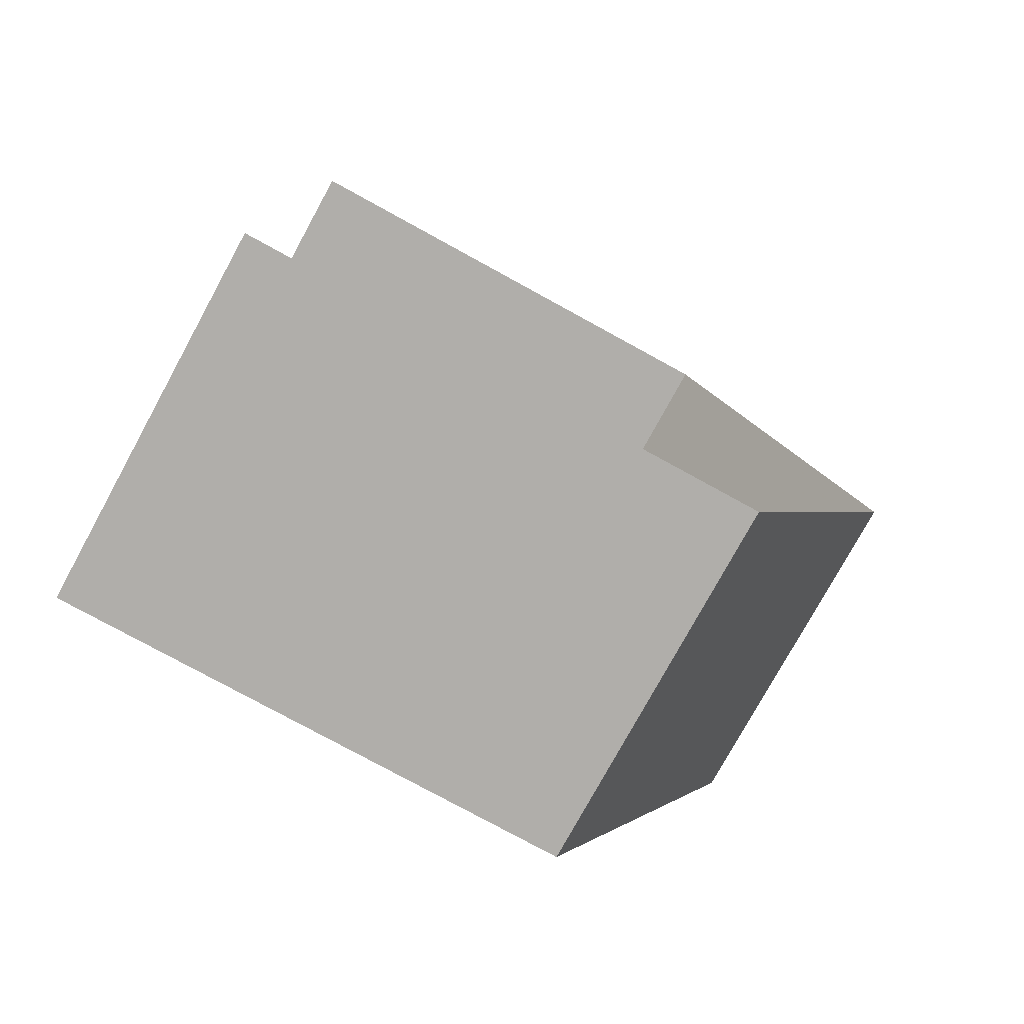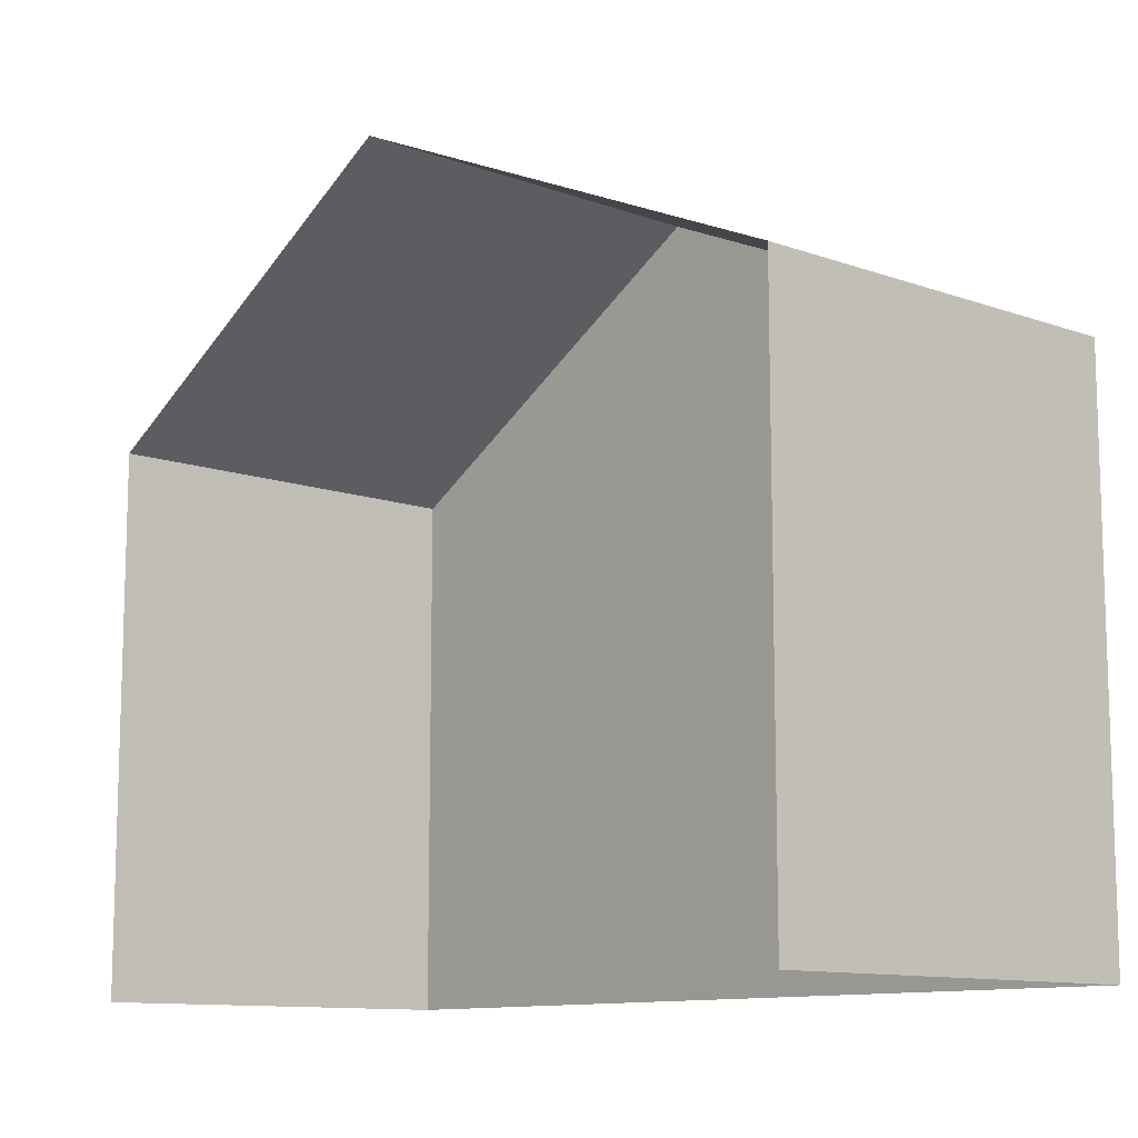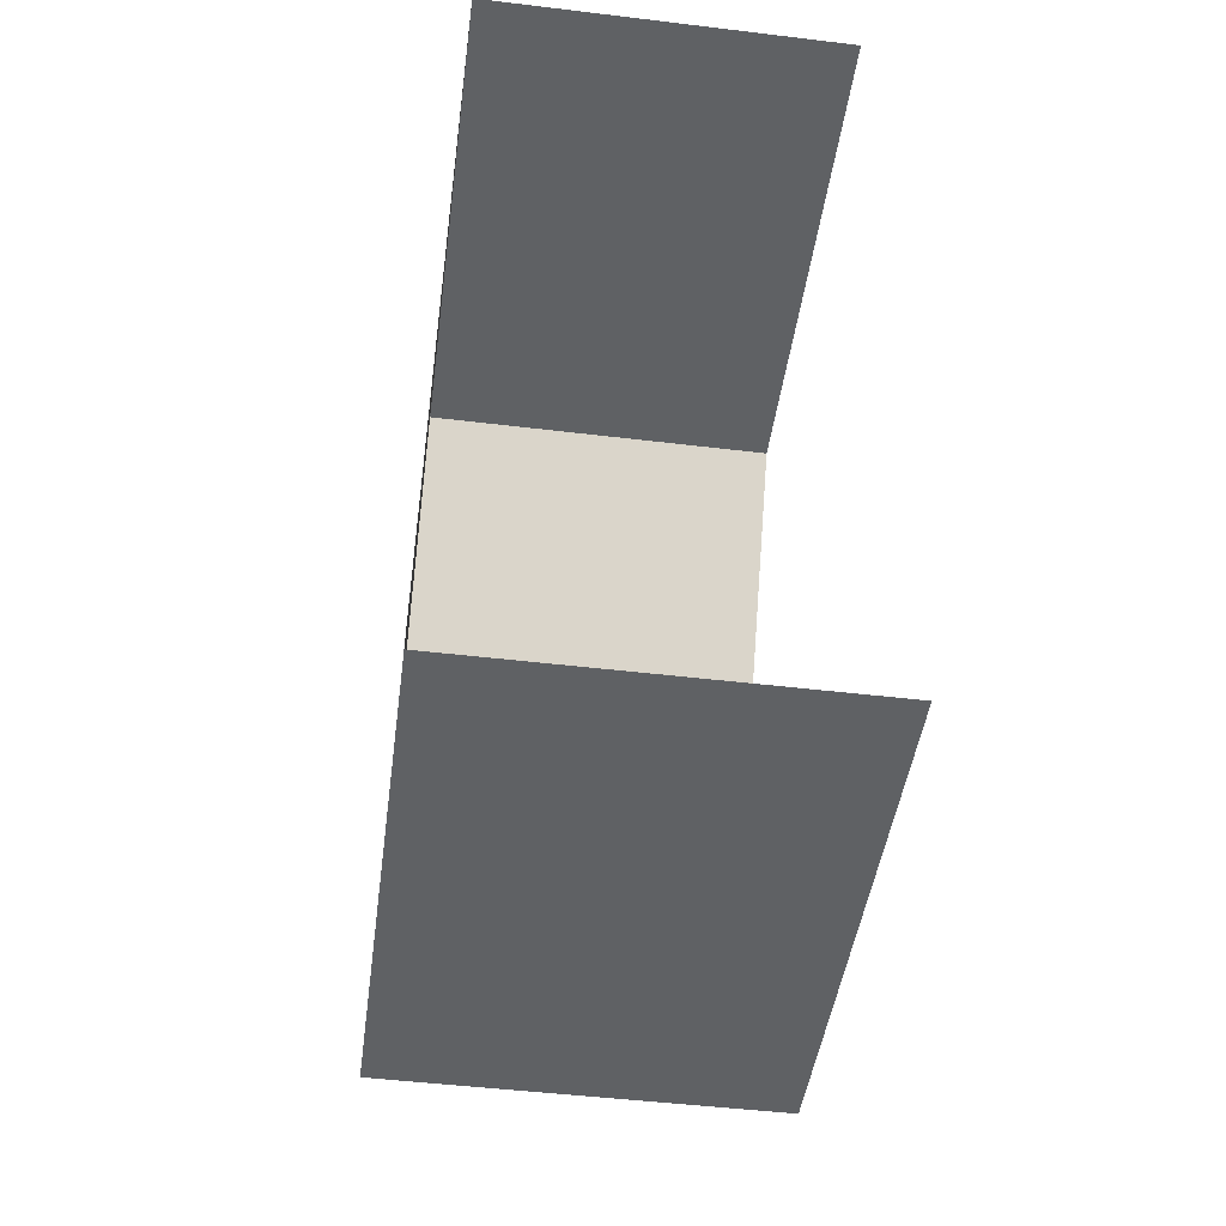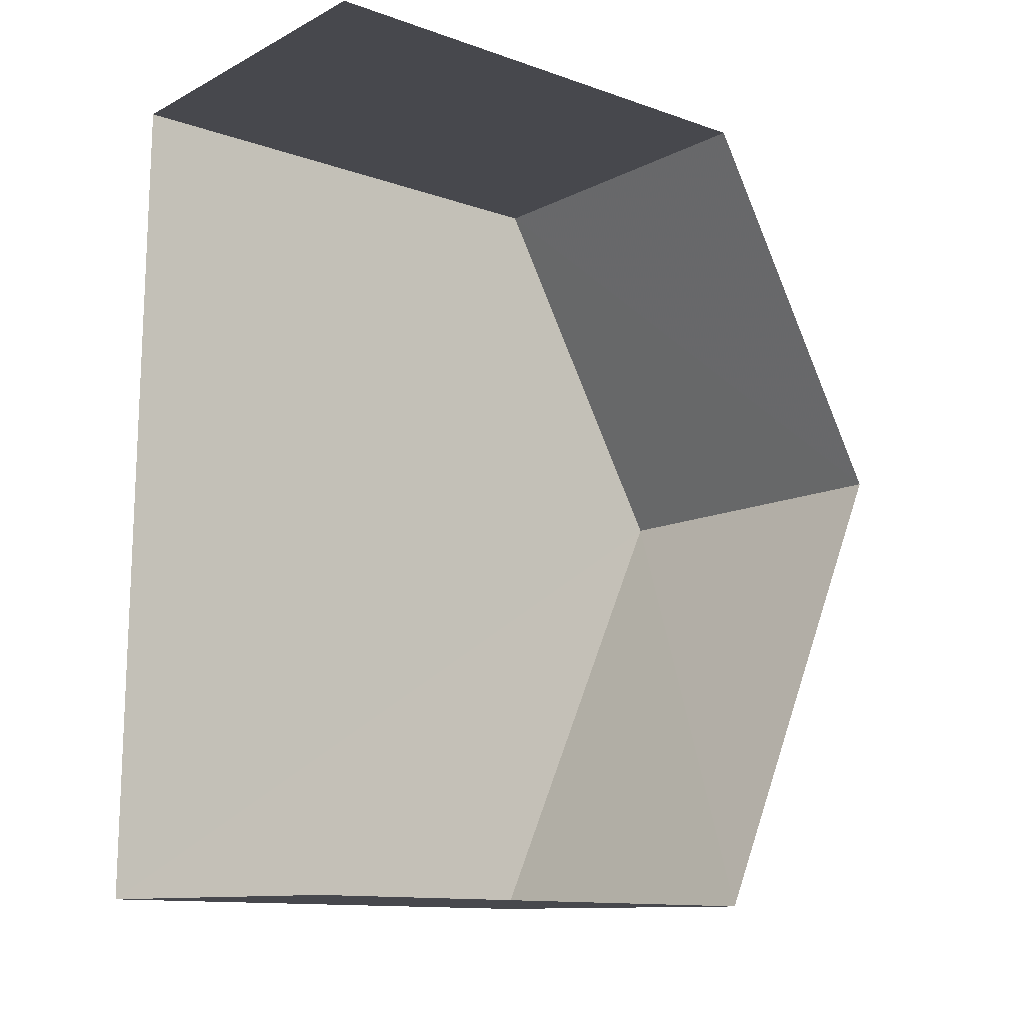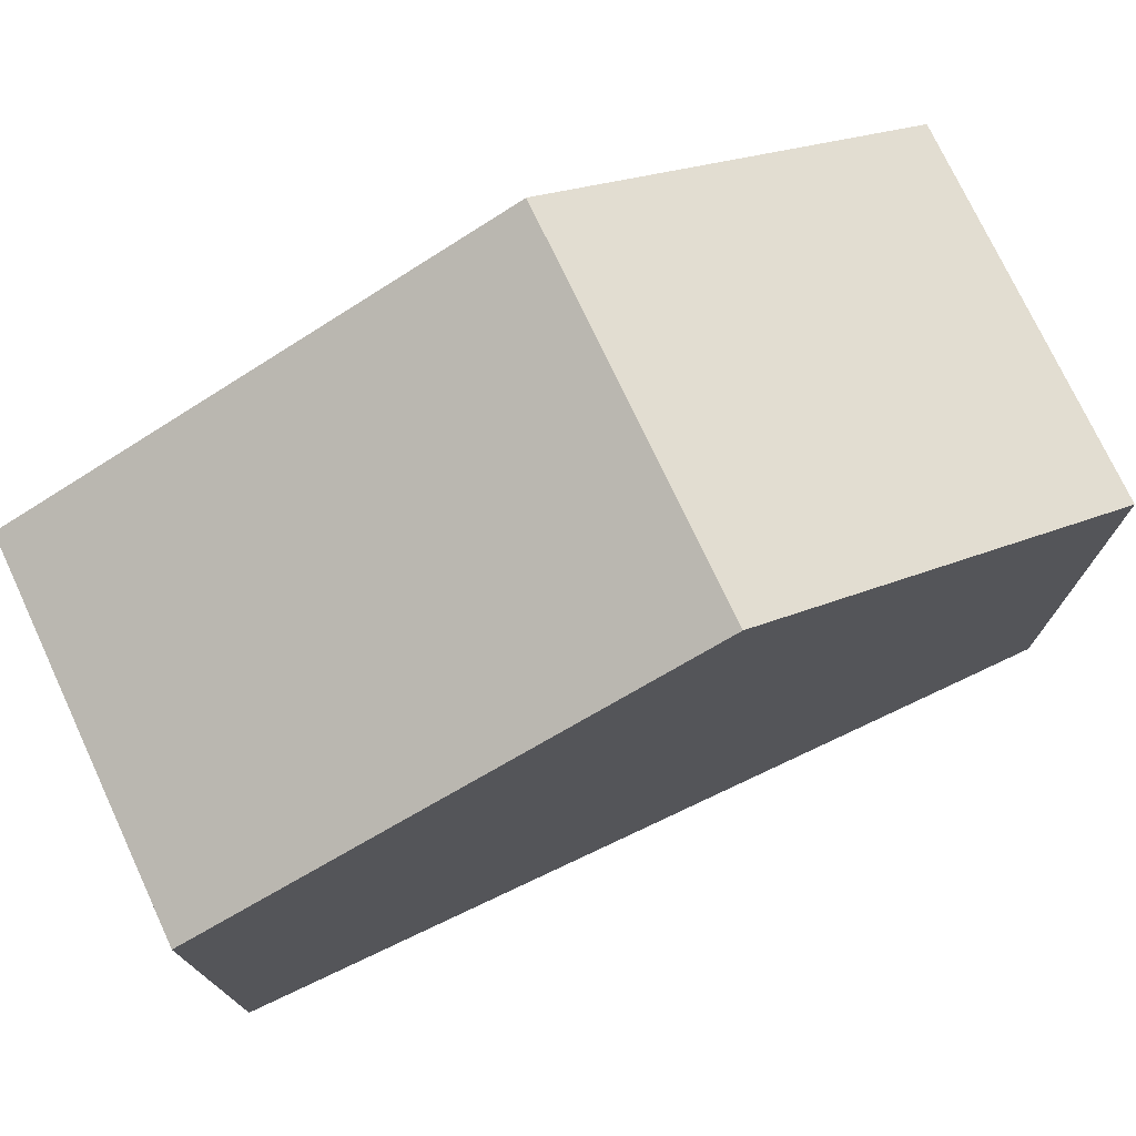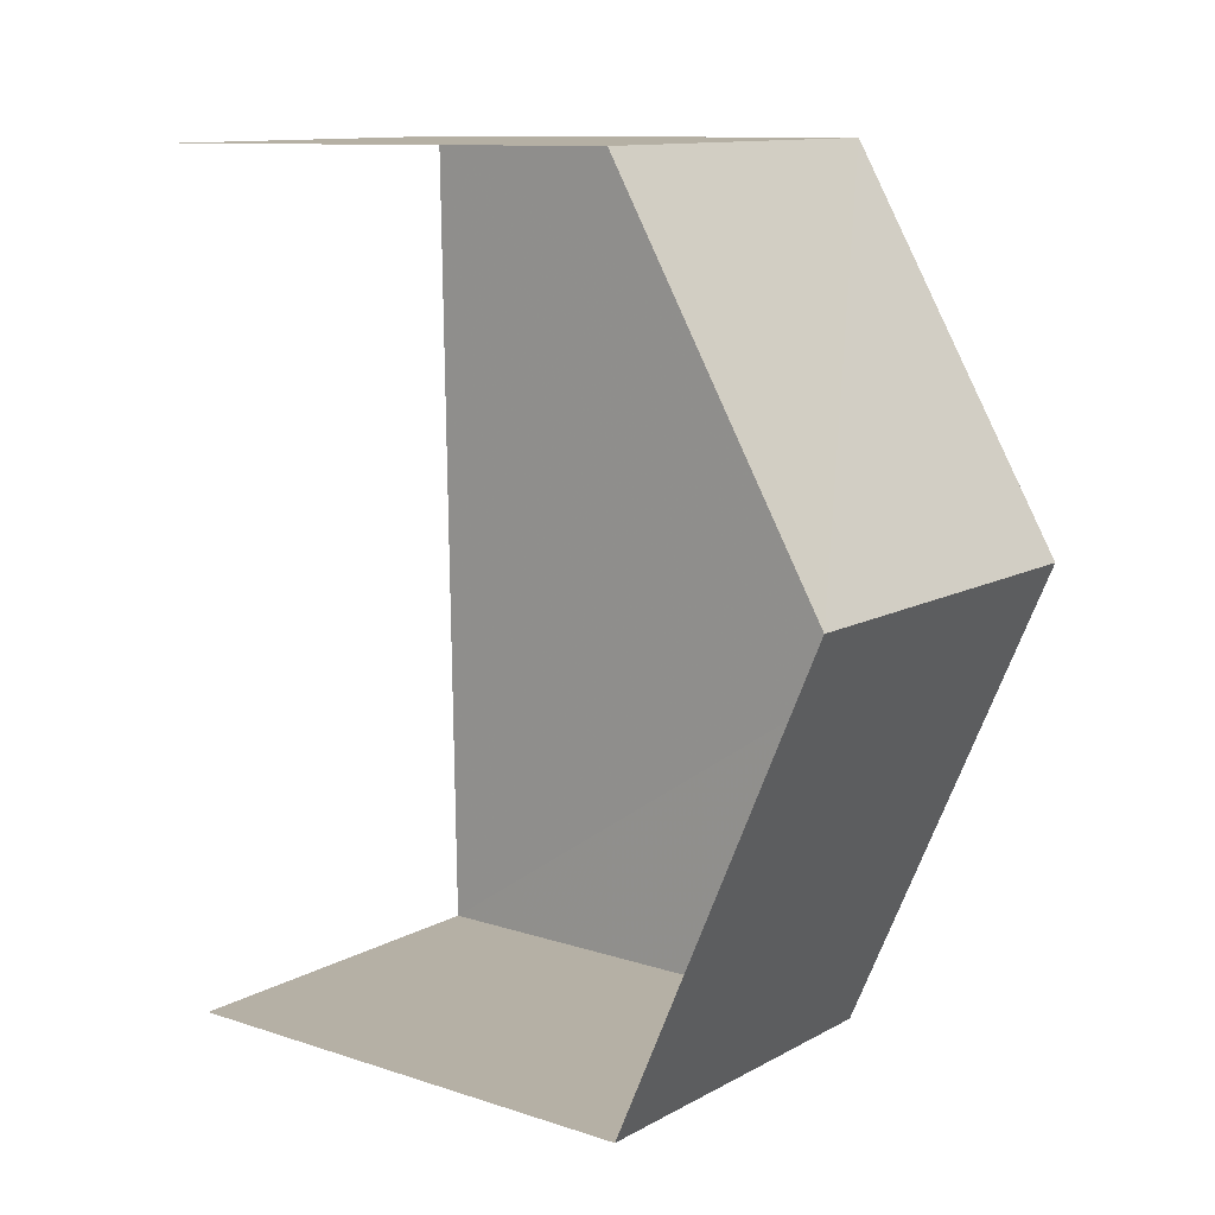
<metadata>
{"format":"obj","ext":"obj","renderer":"f3d","projection":"perspective","resolution":1024,"background":"white","views":[{"elev":-78.4,"azim":-118.7,"up":"+Y"},{"elev":-11.2,"azim":-40.6,"up":"+Z"},{"elev":-45.2,"azim":172.6,"up":"+Y"},{"elev":-12.4,"azim":-129.3,"up":"+Y"},{"elev":74.9,"azim":65.7,"up":"+Z"},{"elev":11.1,"azim":-51.5,"up":"+Y"}]}
</metadata>
<code>
v -3.723e+05 -1.041e+05 29.79
v -3.723e+05 -1.042e+05 29.79
v -3.723e+05 -1.041e+05 29.79
v -3.723e+05 -1.042e+05 29.79
v -3.723e+05 -1.042e+05 35.94
v -3.723e+05 -1.042e+05 35.94
v -3.723e+05 -1.042e+05 38.49
v -3.723e+05 -1.042e+05 38.49
v -3.723e+05 -1.041e+05 35.94
v -3.723e+05 -1.041e+05 35.94
f 1 2 3
f 1 4 2
f 10 3 8
f 3 2 8
f 2 5 8
f 5 6 7
f 8 5 7
f 9 10 8
f 7 9 8
f 9 1 3
f 10 9 3
f 6 4 7
f 4 1 7
f 1 9 7
f 5 2 4
f 6 5 4

</code>
